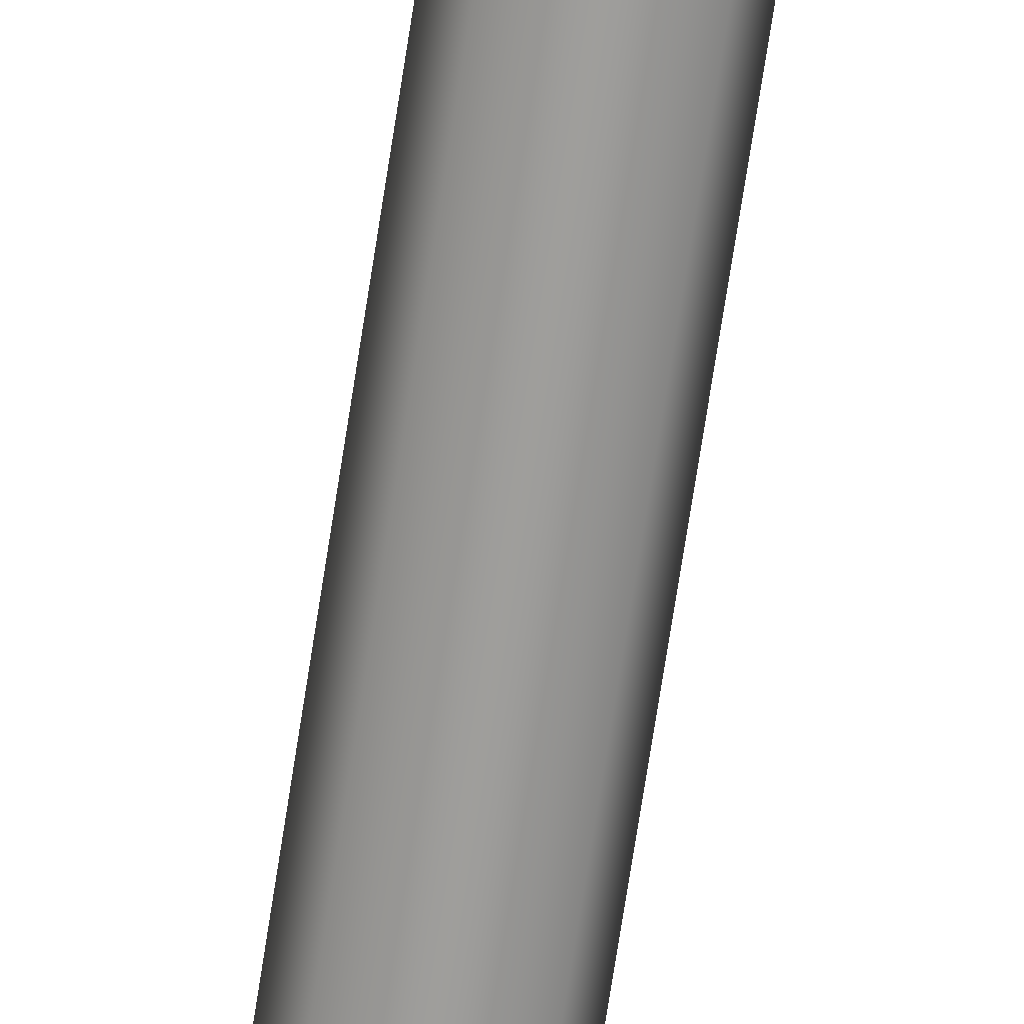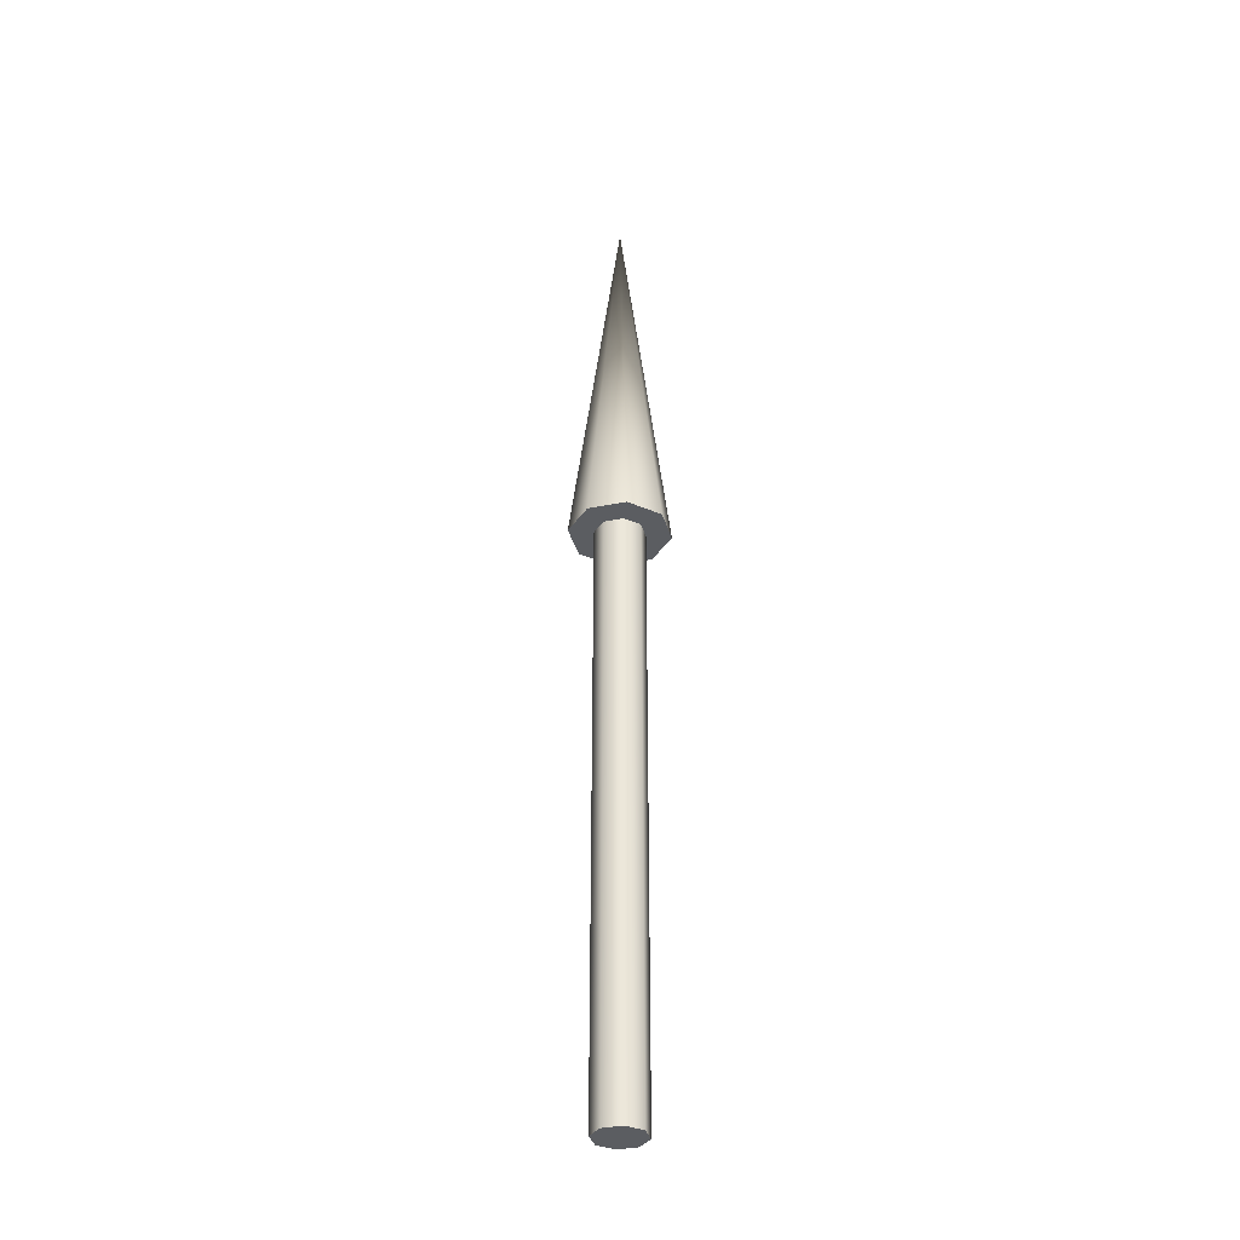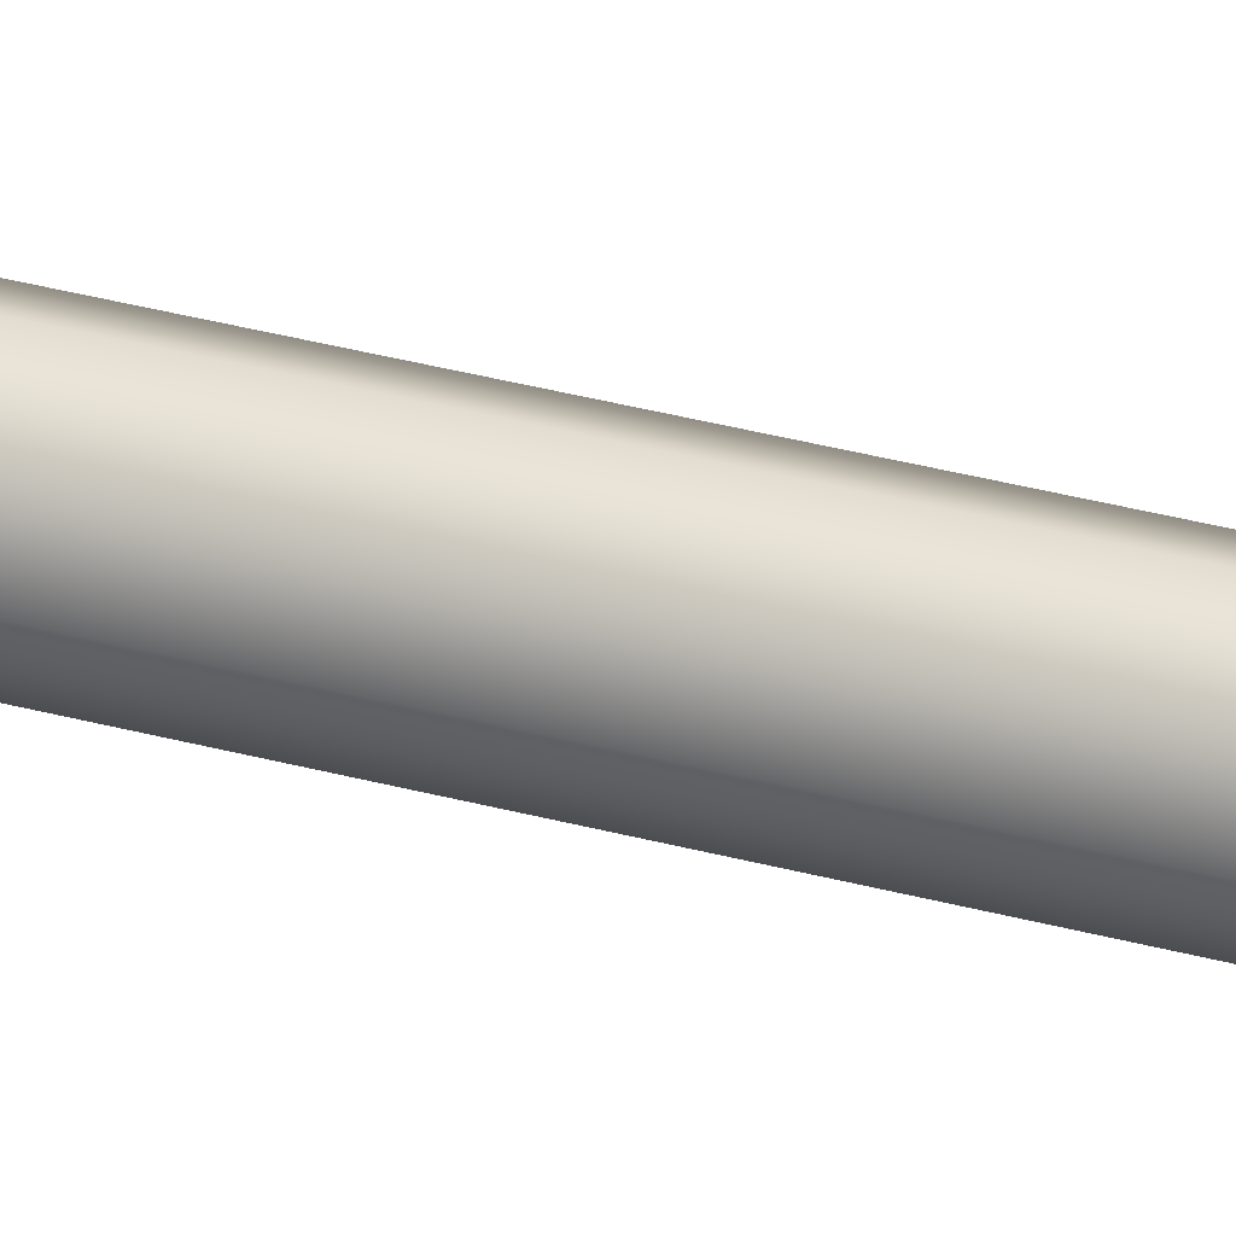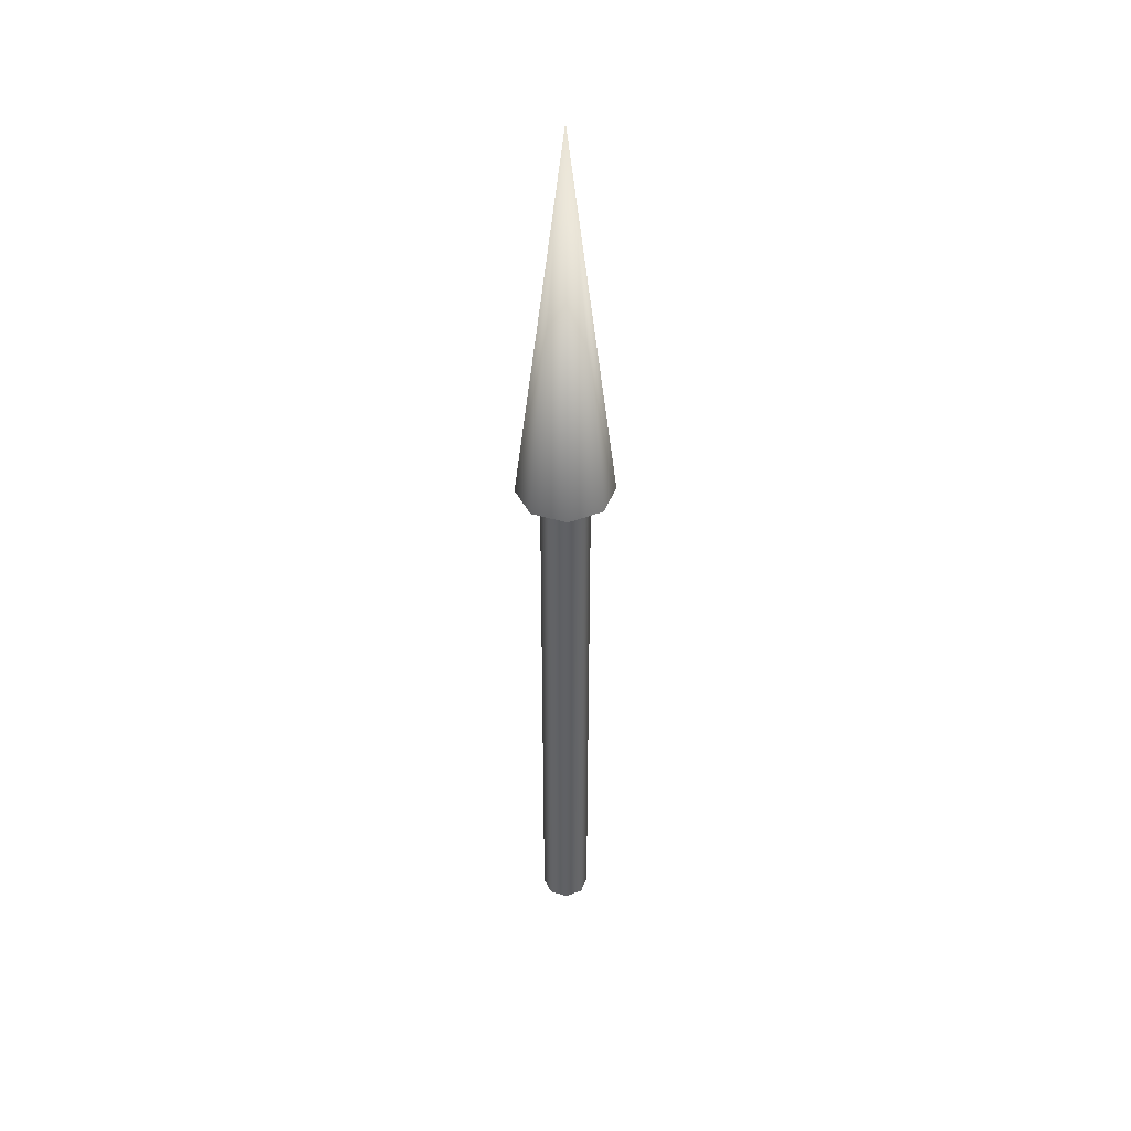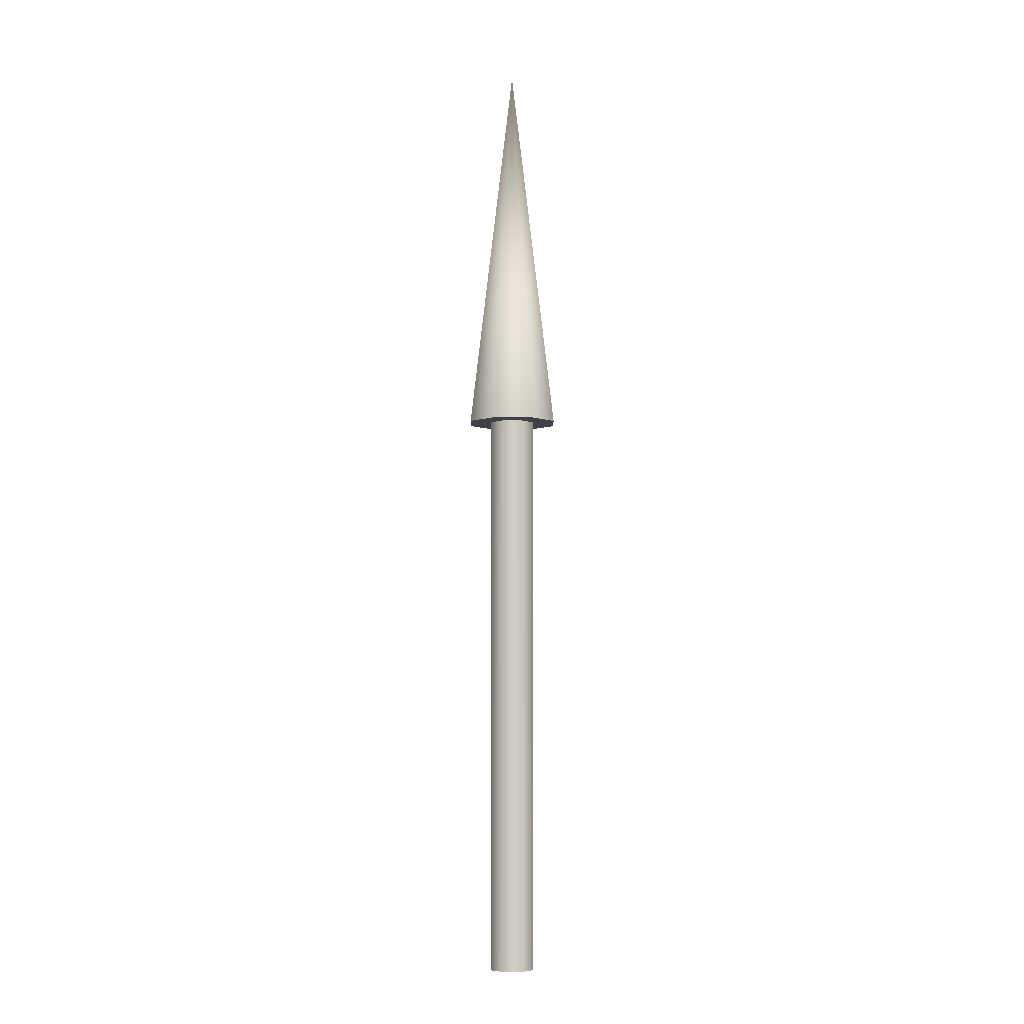
<metadata>
{"format":"obj","ext":"obj","renderer":"f3d","projection":"perspective","resolution":1024,"background":"white","views":[{"elev":-70.8,"azim":171.3,"up":"+Y"},{"elev":-35.5,"azim":37.8,"up":"+Z"},{"elev":35.0,"azim":109.9,"up":"+Y"},{"elev":41.9,"azim":-2.6,"up":"+Z"},{"elev":-6.0,"azim":111.9,"up":"+Z"}]}
</metadata>
<code>
v 0.025 0 0
v 0.01768 0.01768 0
v 0 0.025 0
v -0.01768 0.01768 0
v -0.025 0 0
v -0.01768 -0.01768 0
v -0 -0.025 0
v 0.01768 -0.01768 0
v 0.025 0 0
v 0.01768 0.01768 0
v 0 0.025 0
v -0.01768 0.01768 0
v -0.025 0 0
v -0.01768 -0.01768 0
v -0 -0.025 0
v 0.01768 -0.01768 0
v 0.025 0 0.6
v 0.01768 0.01768 0.6
v 0 0.025 0.6
v -0.01768 0.01768 0.6
v -0.025 0 0.6
v -0.01768 -0.01768 0.6
v -0 -0.025 0.6
v 0.01768 -0.01768 0.6
v 0.025 0 0.6
v 0.01768 0.01768 0.6
v 0 0.025 0.6
v -0.01768 0.01768 0.6
v -0.025 0 0.6
v -0.01768 -0.01768 0.6
v -0 -0.025 0.6
v 0.01768 -0.01768 0.6
v 0.05 0 0.6
v 0.03535 0.03535 0.6
v 0 0.05 0.6
v -0.03535 0.03535 0.6
v -0.05 0 0.6
v -0.03535 -0.03535 0.6
v -0 -0.05 0.6
v 0.03535 -0.03535 0.6
v 0 0 1
v 0.05 0 0.6
v 0.03535 0.03535 0.6
v 0 0.05 0.6
v -0.03535 0.03535 0.6
v -0.05 0 0.6
v -0.03535 -0.03535 0.6
v -0 -0.05 0.6
v 0.03535 -0.03535 0.6
f 1 3 2
f 1 4 3
f 1 5 4
f 1 6 5
f 1 7 6
f 1 8 7
f 9 18 17
f 9 10 18
f 10 19 18
f 10 11 19
f 11 20 19
f 11 12 20
f 12 21 20
f 12 13 21
f 13 22 21
f 13 14 22
f 14 23 22
f 14 15 23
f 15 24 23
f 15 16 24
f 16 17 24
f 16 9 17
f 25 34 33
f 25 26 34
f 26 35 34
f 26 27 35
f 27 36 35
f 27 28 36
f 28 37 36
f 28 29 37
f 29 38 37
f 29 30 38
f 30 39 38
f 30 31 39
f 31 40 39
f 31 32 40
f 32 33 40
f 32 25 33
f 41 42 43
f 41 43 44
f 41 44 45
f 41 45 46
f 41 46 47
f 41 47 48
f 41 48 49
f 41 49 42

</code>
